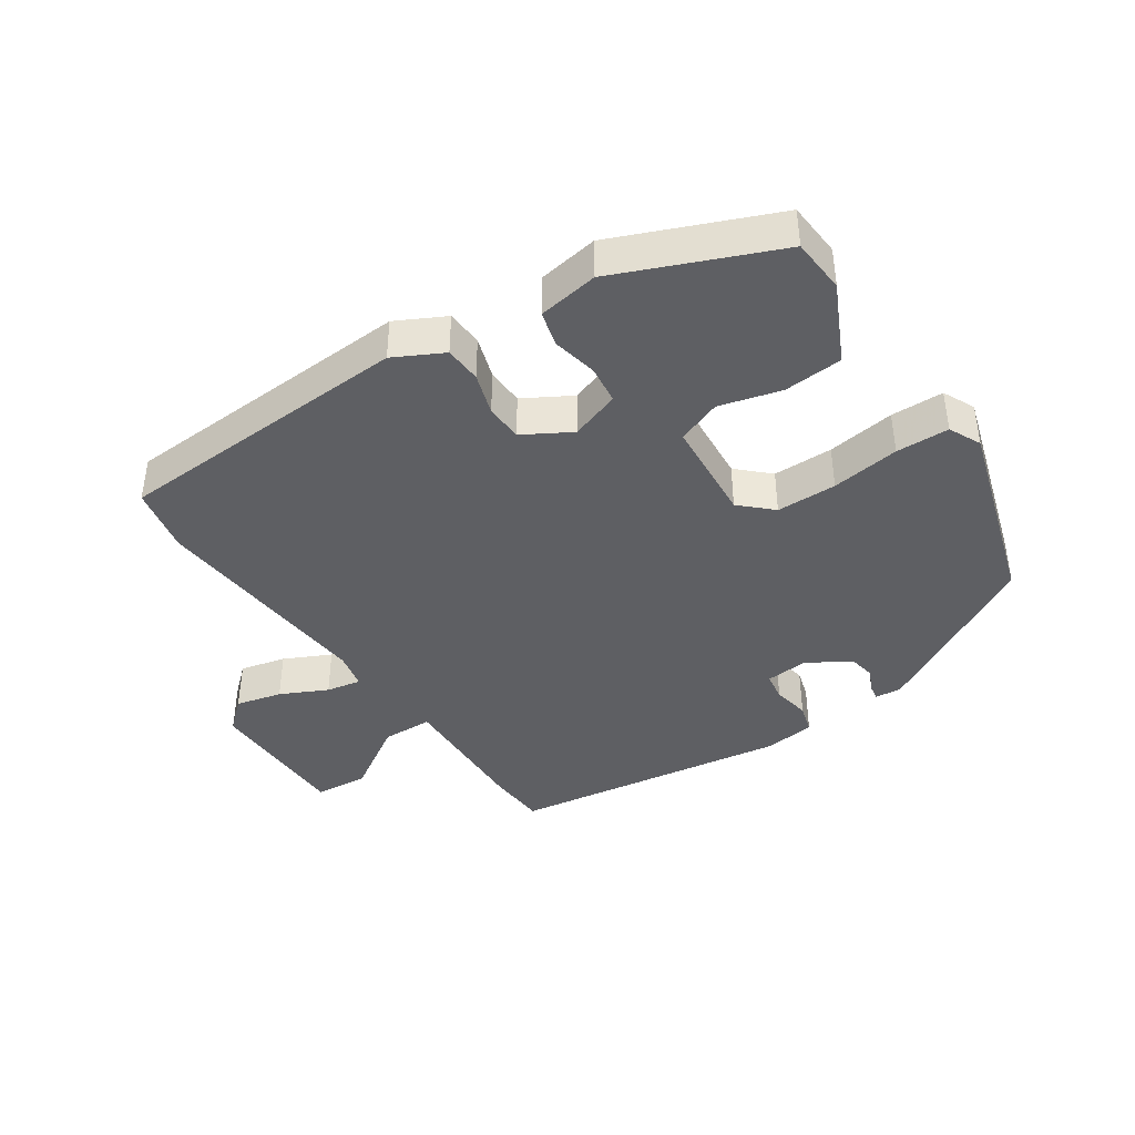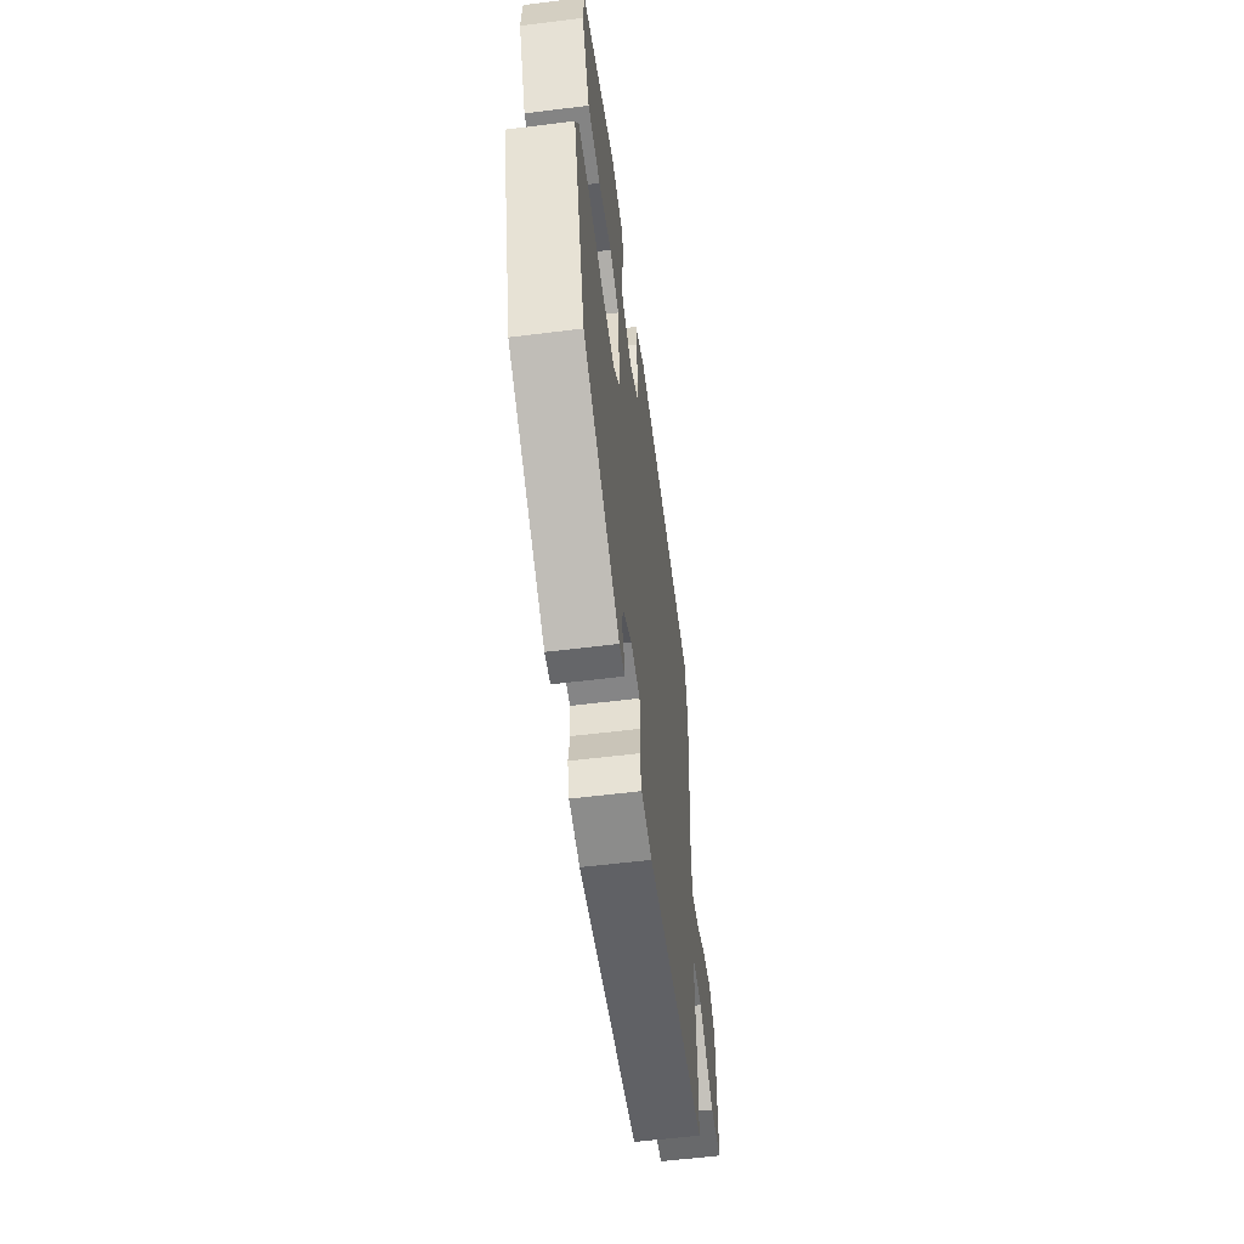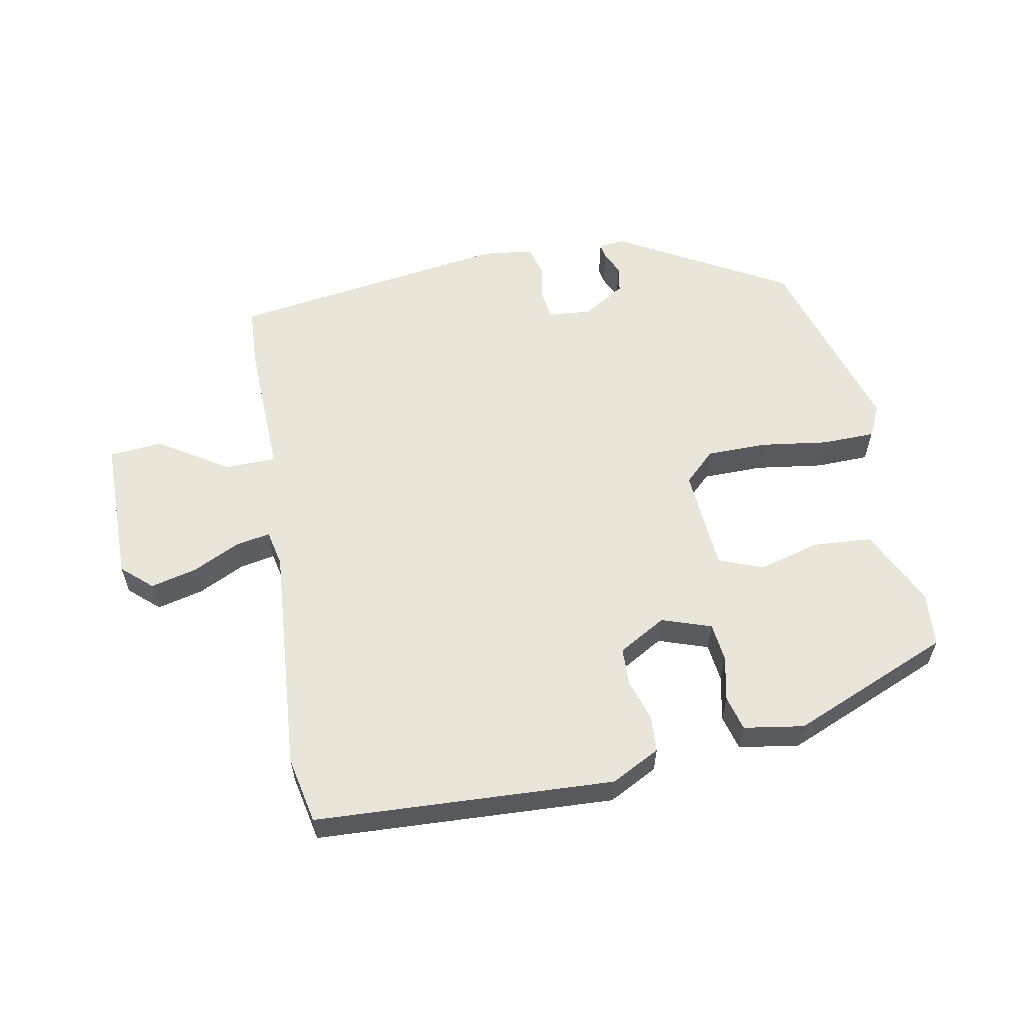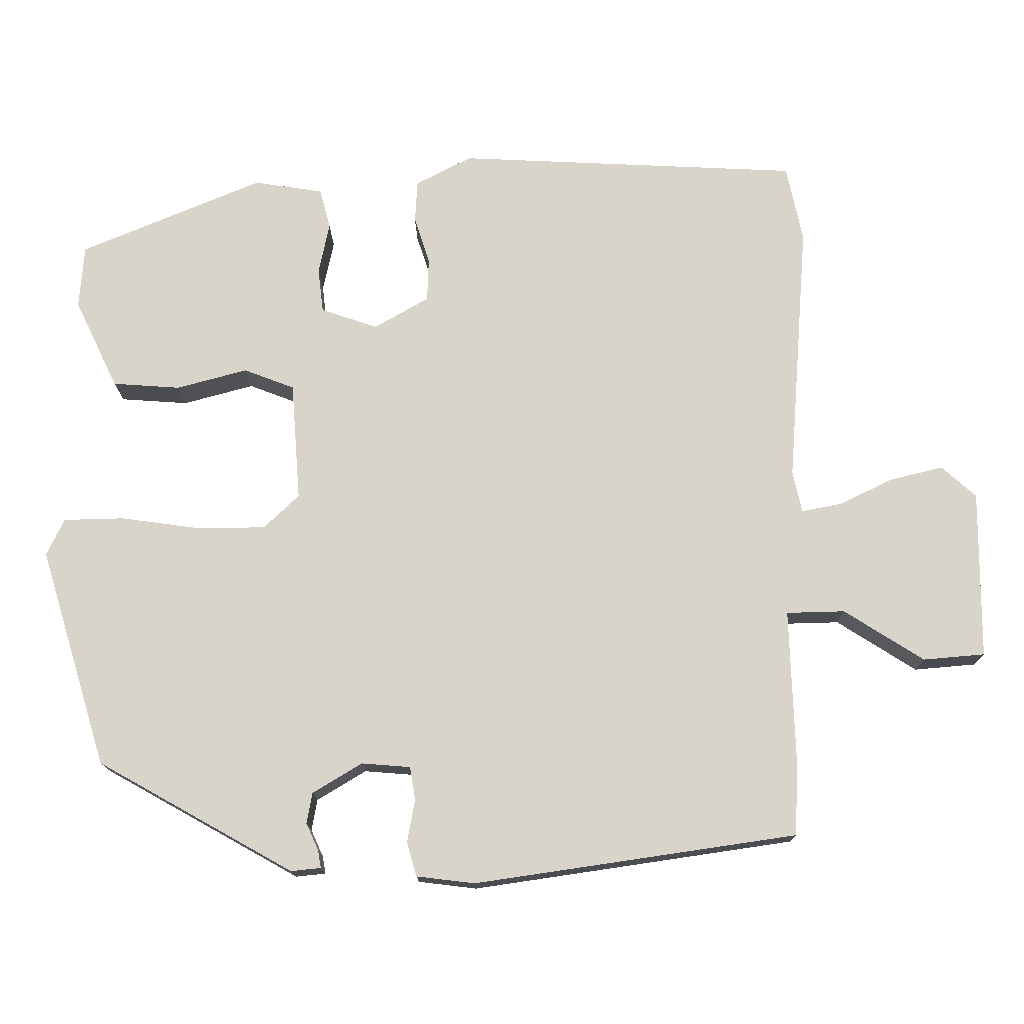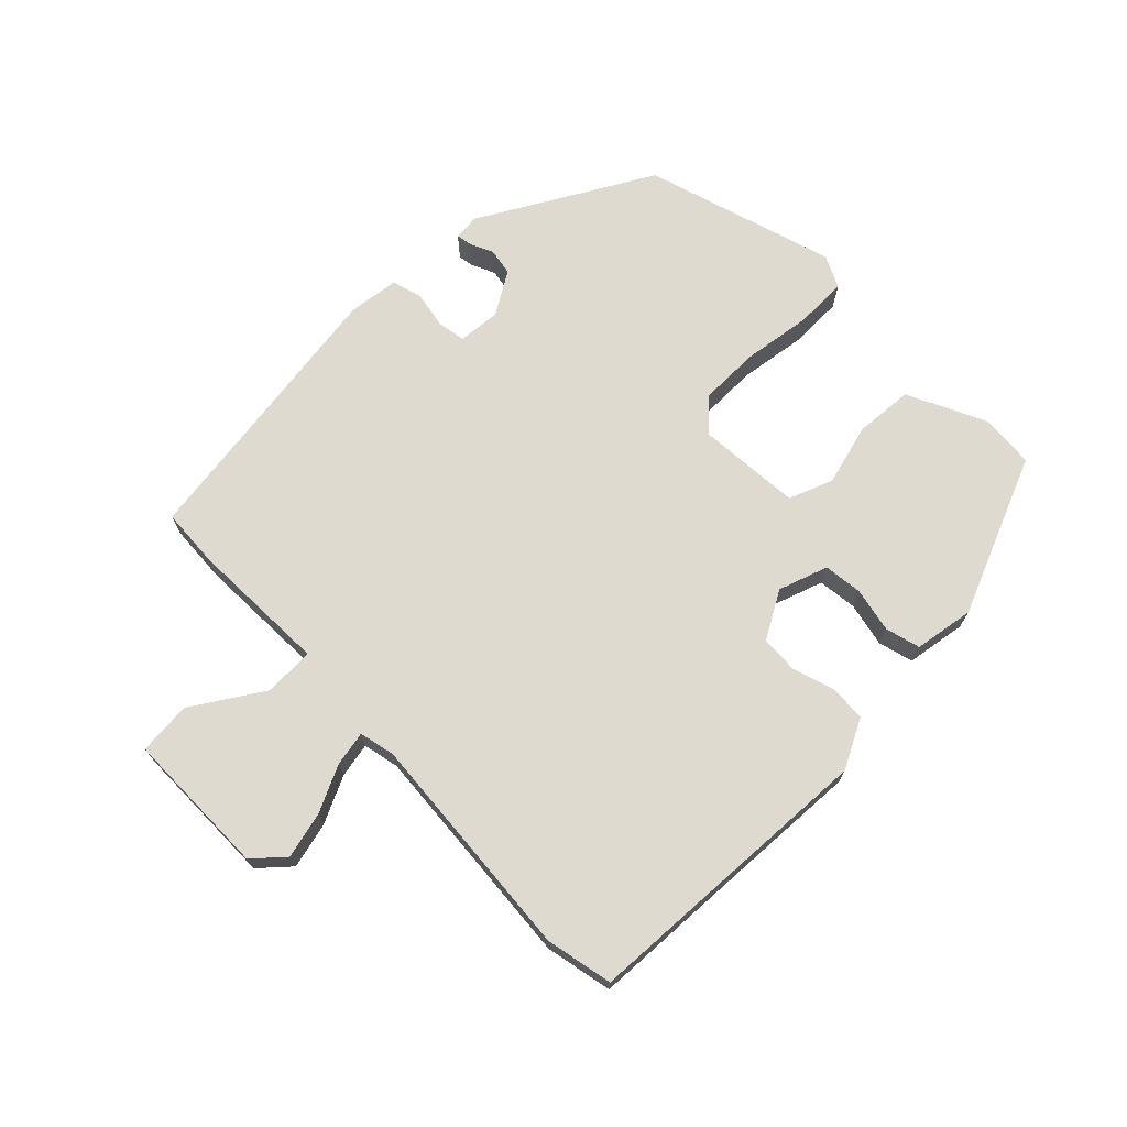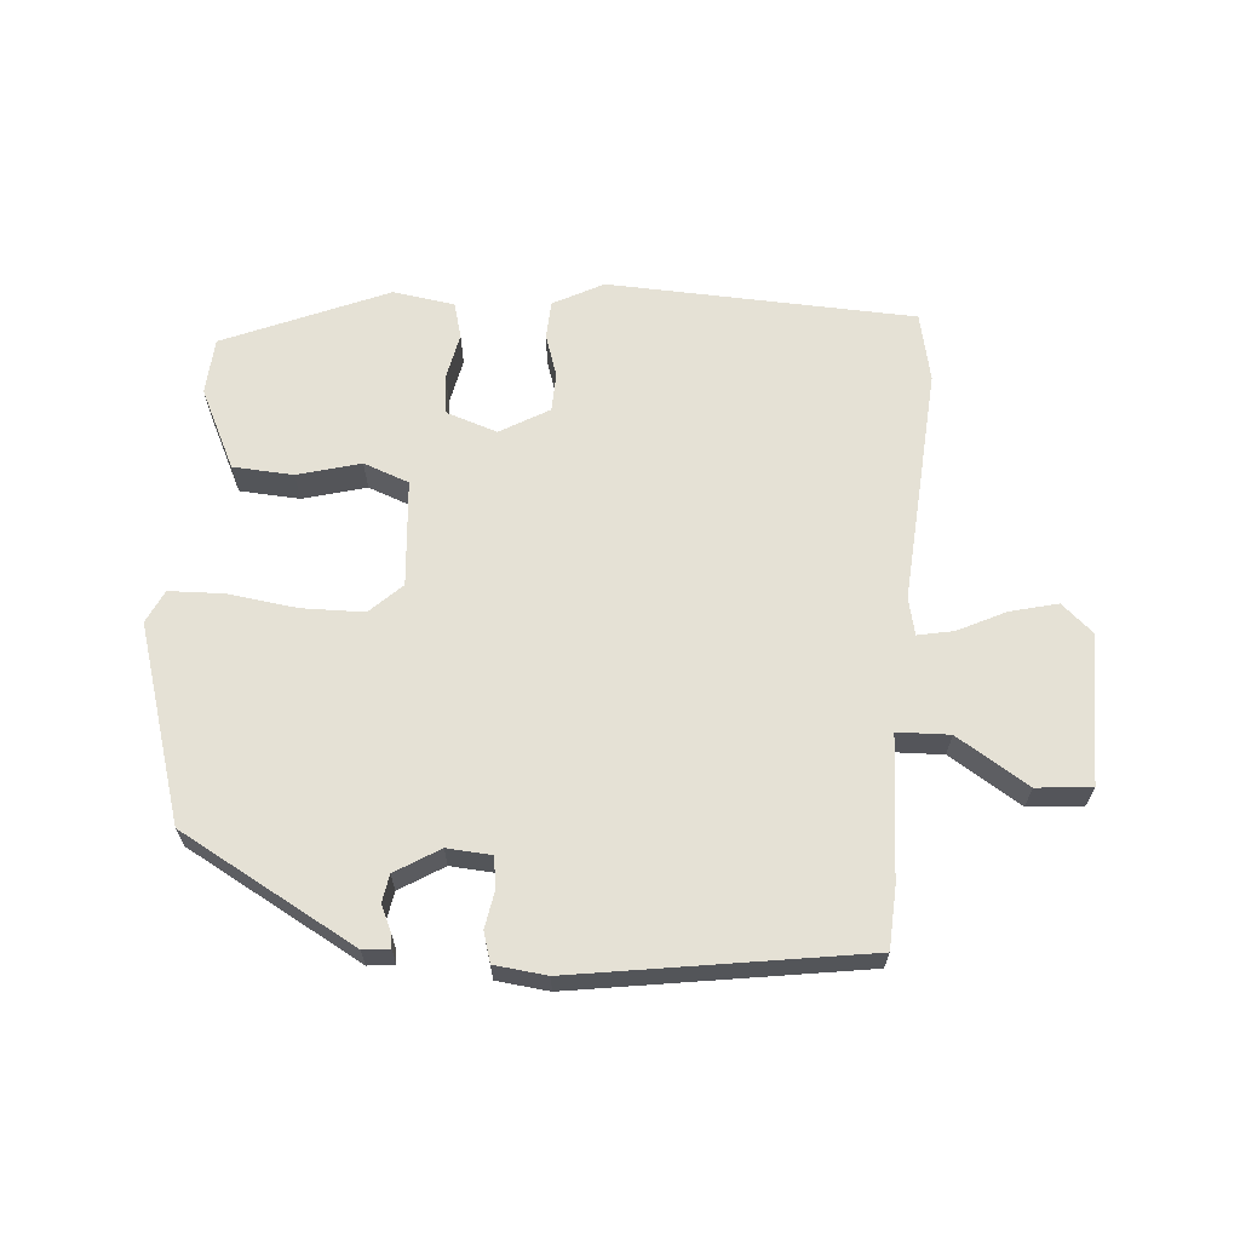
<metadata>
{"format":"obj","ext":"obj","renderer":"f3d","projection":"perspective","resolution":1024,"background":"white","views":[{"elev":-41.0,"azim":34.0,"up":"+Y"},{"elev":-57.5,"azim":97.4,"up":"+Z"},{"elev":58.6,"azim":-10.5,"up":"+Y"},{"elev":-14.9,"azim":-179.5,"up":"+Z"},{"elev":70.9,"azim":-44.3,"up":"+Y"},{"elev":65.0,"azim":-175.7,"up":"+Y"}]}
</metadata>
<code>
v 0.434 0.07 -0.322
v 0.179 0.07 -0.464
v 0.14 0.07 -0.46
v 0.144 0.07 -0.437
v 0.16 0.07 -0.402
v 0.153 0.07 -0.362
v 0.089 0.07 -0.323
v 0.025 0.07 -0.328
v 0.018 0.07 -0.371
v 0.028 0.07 -0.427
v 0.015 0.07 -0.471
v -0.061 0.07 -0.48
v -0.48 0.07 -0.418
v -0.485 0.07 -0.33
v -0.478 0.07 -0.121
v -0.554 0.07 -0.119
v -0.658 0.07 -0.185
v -0.738 0.07 -0.178
v -0.739 0.07 0.041
v -0.694 0.07 0.081
v -0.625 0.07 0.064
v -0.555 0.07 0.03
v -0.503 0.07 0.02
v -0.491 0.07 0.074
v -0.517 0.07 0.417
v -0.496 0.07 0.517
v -0.049 0.07 0.538
v 0.024 0.07 0.5
v 0.027 0.07 0.445
v 0.007 0.07 0.383
v 0.009 0.07 0.327
v 0.08 0.07 0.286
v 0.154 0.07 0.311
v 0.161 0.07 0.369
v 0.147 0.07 0.436
v 0.161 0.07 0.488
v 0.251 0.07 0.502
v 0.489 0.07 0.402
v 0.495 0.07 0.32
v 0.439 0.07 0.204
v 0.351 0.07 0.198
v 0.259 0.07 0.223
v 0.193 0.07 0.198
v 0.181 0.07 0.043
v 0.227 0.07 -0.001
v 0.317 0.07 -0.002
v 0.419 0.07 0.012
v 0.498 0.07 0.01
v 0.521 0.07 -0.038
v 0.434 0 -0.322
v 0.179 0 -0.464
v 0.14 0 -0.46
v 0.144 0 -0.437
v 0.16 0 -0.402
v 0.153 0 -0.362
v 0.089 0 -0.323
v 0.025 0 -0.328
v 0.018 0 -0.371
v 0.028 0 -0.427
v 0.015 0 -0.471
v -0.061 0 -0.48
v -0.48 0 -0.418
v -0.485 0 -0.33
v -0.478 0 -0.121
v -0.554 0 -0.119
v -0.658 0 -0.185
v -0.738 0 -0.178
v -0.739 0 0.041
v -0.694 0 0.081
v -0.625 0 0.064
v -0.555 0 0.03
v -0.503 0 0.02
v -0.491 0 0.074
v -0.517 0 0.417
v -0.496 0 0.517
v -0.049 0 0.538
v 0.024 0 0.5
v 0.027 0 0.445
v 0.007 0 0.383
v 0.009 0 0.327
v 0.08 0 0.286
v 0.154 0 0.311
v 0.161 0 0.369
v 0.147 0 0.436
v 0.161 0 0.488
v 0.251 0 0.502
v 0.489 0 0.402
v 0.495 0 0.32
v 0.439 0 0.204
v 0.351 0 0.198
v 0.259 0 0.223
v 0.193 0 0.198
v 0.181 0 0.043
v 0.227 0 -0.001
v 0.317 0 -0.002
v 0.419 0 0.012
v 0.498 0 0.01
v 0.521 0 -0.038
f 1 2 3
f 49 1 3
f 48 49 3
f 47 48 3
f 46 47 3
f 40 41 42
f 39 40 42
f 38 39 42
f 37 38 42
f 36 37 42
f 35 36 42
f 34 35 42
f 33 34 42 43
f 32 33 43 44
f 28 29 30
f 27 28 30
f 26 27 30
f 25 26 30
f 24 25 30
f 23 24 30 31
f 20 21 22
f 19 20 22
f 18 19 22
f 17 18 22
f 16 17 22
f 15 16 22 23
f 13 14 15
f 12 13 15
f 11 12 15
f 10 11 15
f 9 10 15
f 23 31 32
f 15 23 32
f 9 15 32
f 8 9 32
f 3 4 5
f 46 3 5
f 45 46 5 6
f 7 8 32 44
f 6 7 44 45
f 52 51 50
f 52 50 98
f 52 98 97
f 52 97 96
f 52 96 95
f 91 90 89
f 91 89 88
f 91 88 87
f 91 87 86
f 91 86 85
f 91 85 84
f 91 84 83
f 92 91 83 82
f 93 92 82 81
f 79 78 77
f 79 77 76
f 79 76 75
f 79 75 74
f 79 74 73
f 80 79 73 72
f 71 70 69
f 71 69 68
f 71 68 67
f 71 67 66
f 71 66 65
f 72 71 65 64
f 64 63 62
f 64 62 61
f 64 61 60
f 64 60 59
f 64 59 58
f 81 80 72
f 81 72 64
f 81 64 58
f 81 58 57
f 54 53 52
f 54 52 95
f 55 54 95 94
f 93 81 57 56
f 94 93 56 55
f 1 50 51 2
f 2 51 52 3
f 3 52 53 4
f 4 53 54 5
f 5 54 55 6
f 6 55 56 7
f 7 56 57 8
f 8 57 58 9
f 9 58 59 10
f 10 59 60 11
f 11 60 61 12
f 12 61 62 13
f 13 62 63 14
f 14 63 64 15
f 15 64 65 16
f 16 65 66 17
f 17 66 67 18
f 18 67 68 19
f 19 68 69 20
f 20 69 70 21
f 21 70 71 22
f 22 71 72 23
f 23 72 73 24
f 24 73 74 25
f 25 74 75 26
f 26 75 76 27
f 27 76 77 28
f 28 77 78 29
f 29 78 79 30
f 30 79 80 31
f 31 80 81 32
f 32 81 82 33
f 33 82 83 34
f 34 83 84 35
f 35 84 85 36
f 36 85 86 37
f 37 86 87 38
f 38 87 88 39
f 39 88 89 40
f 40 89 90 41
f 41 90 91 42
f 42 91 92 43
f 43 92 93 44
f 44 93 94 45
f 45 94 95 46
f 46 95 96 47
f 47 96 97 48
f 48 97 98 49
f 49 98 50 1

</code>
